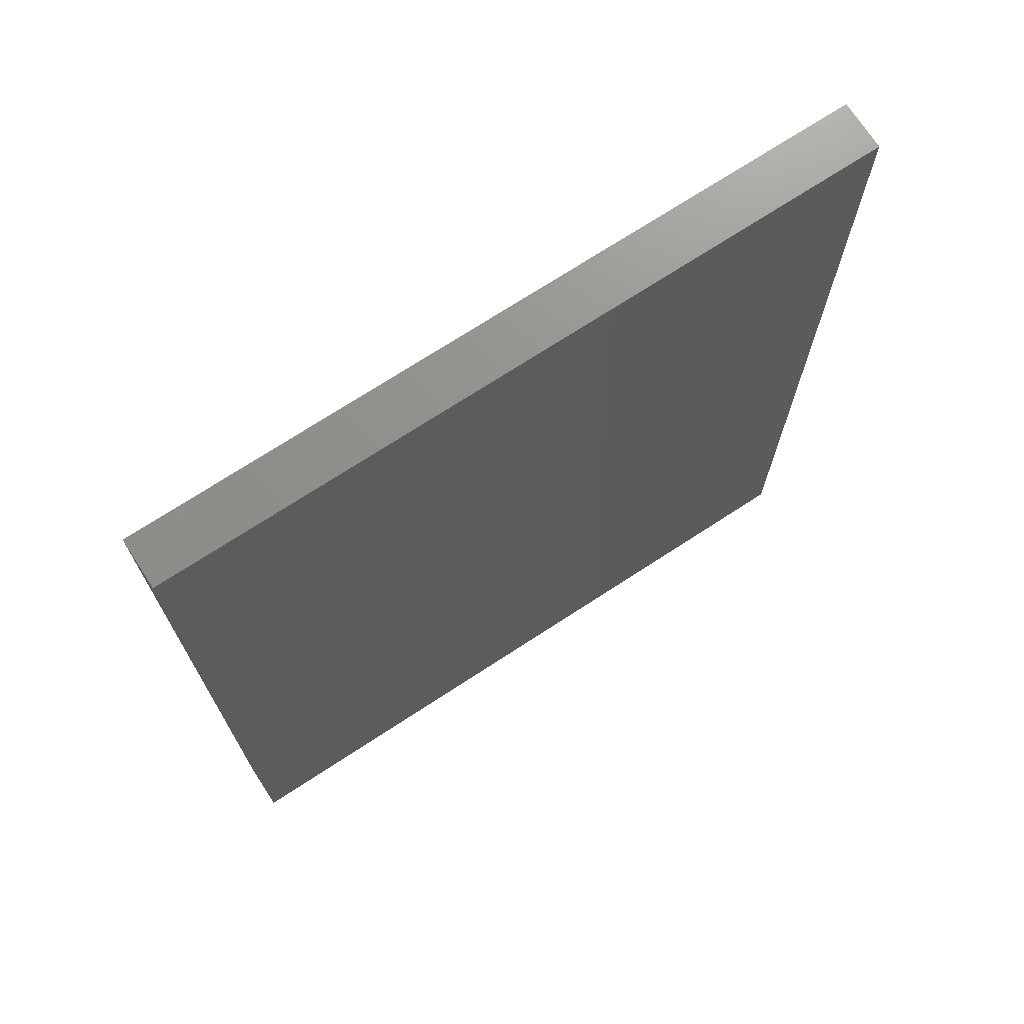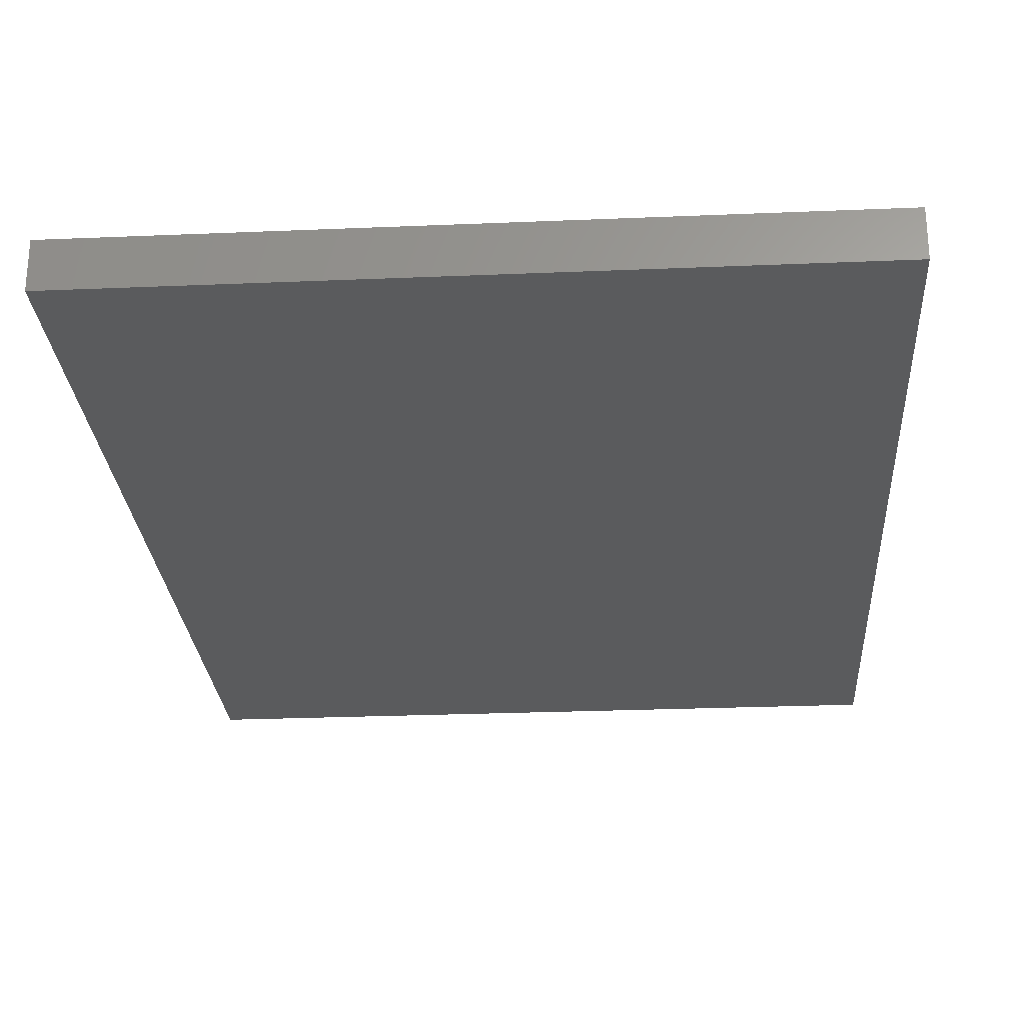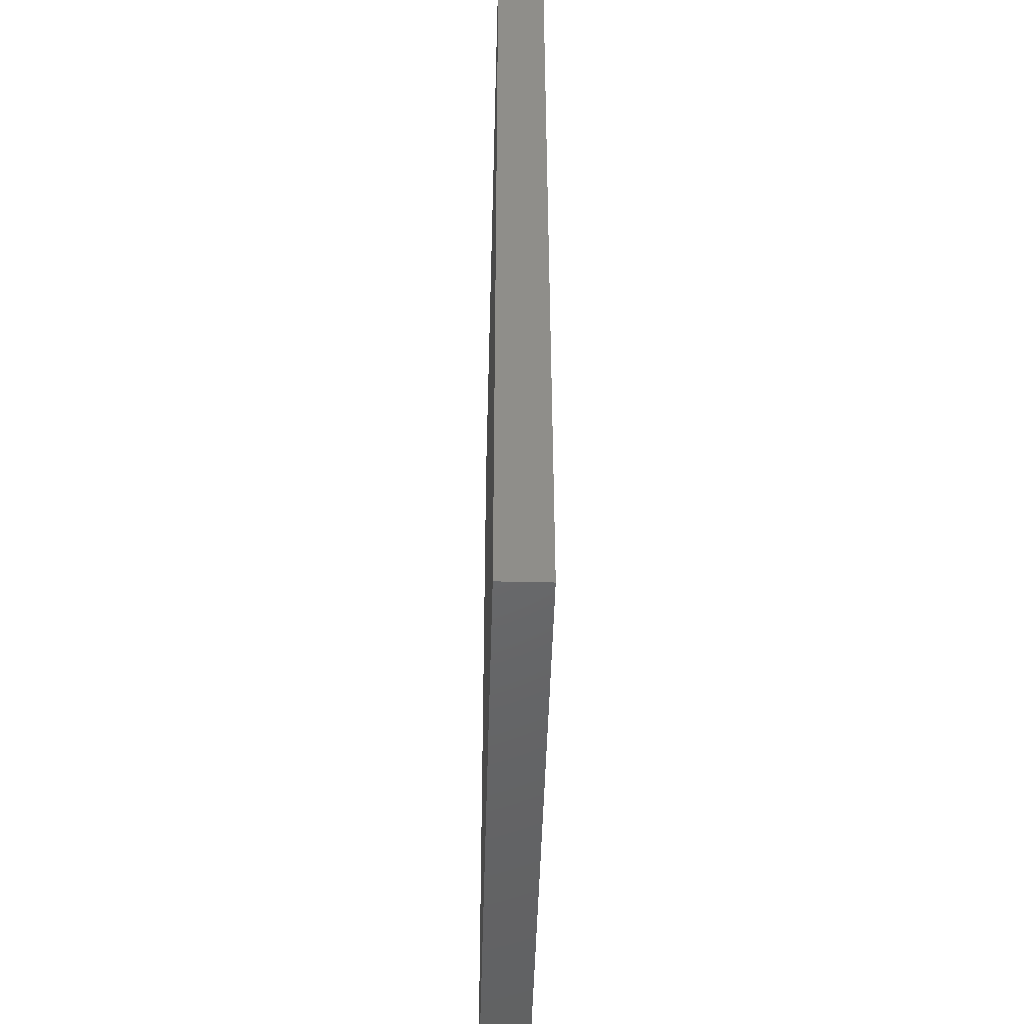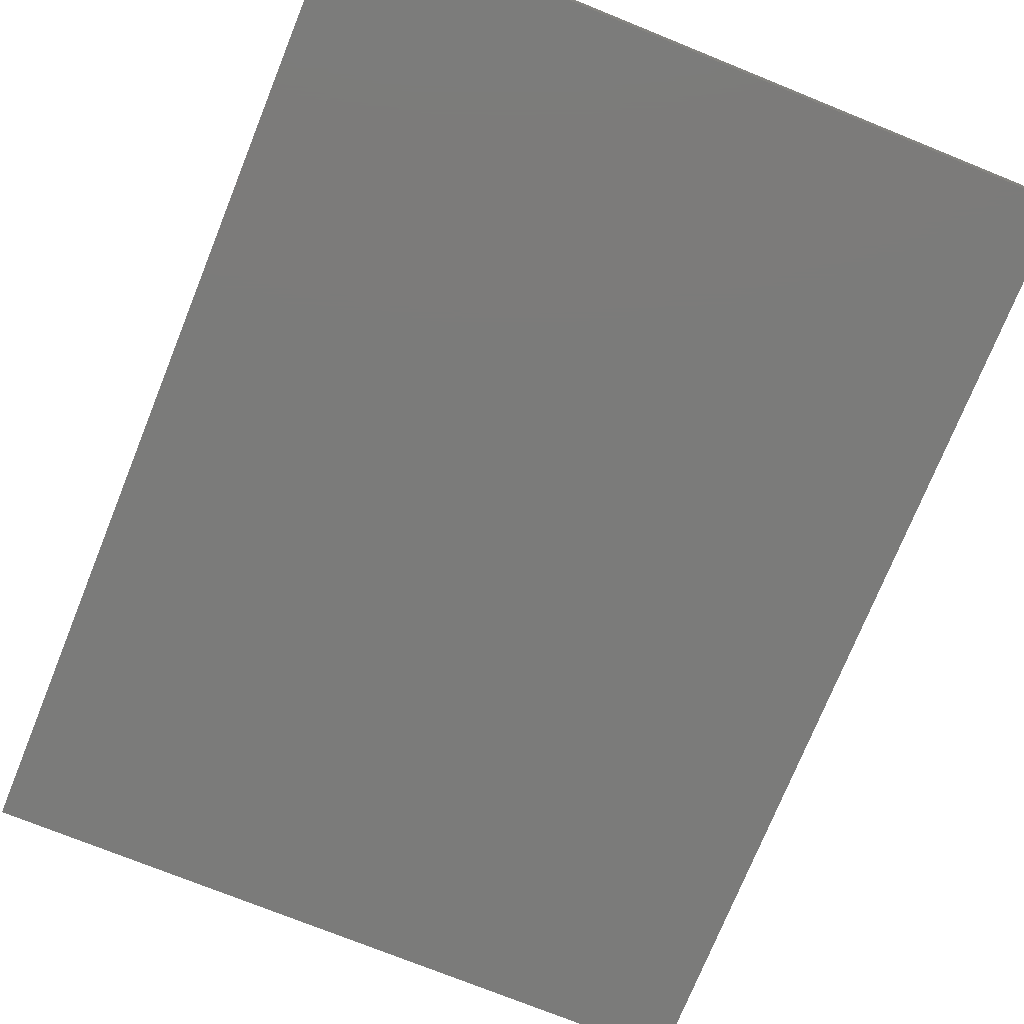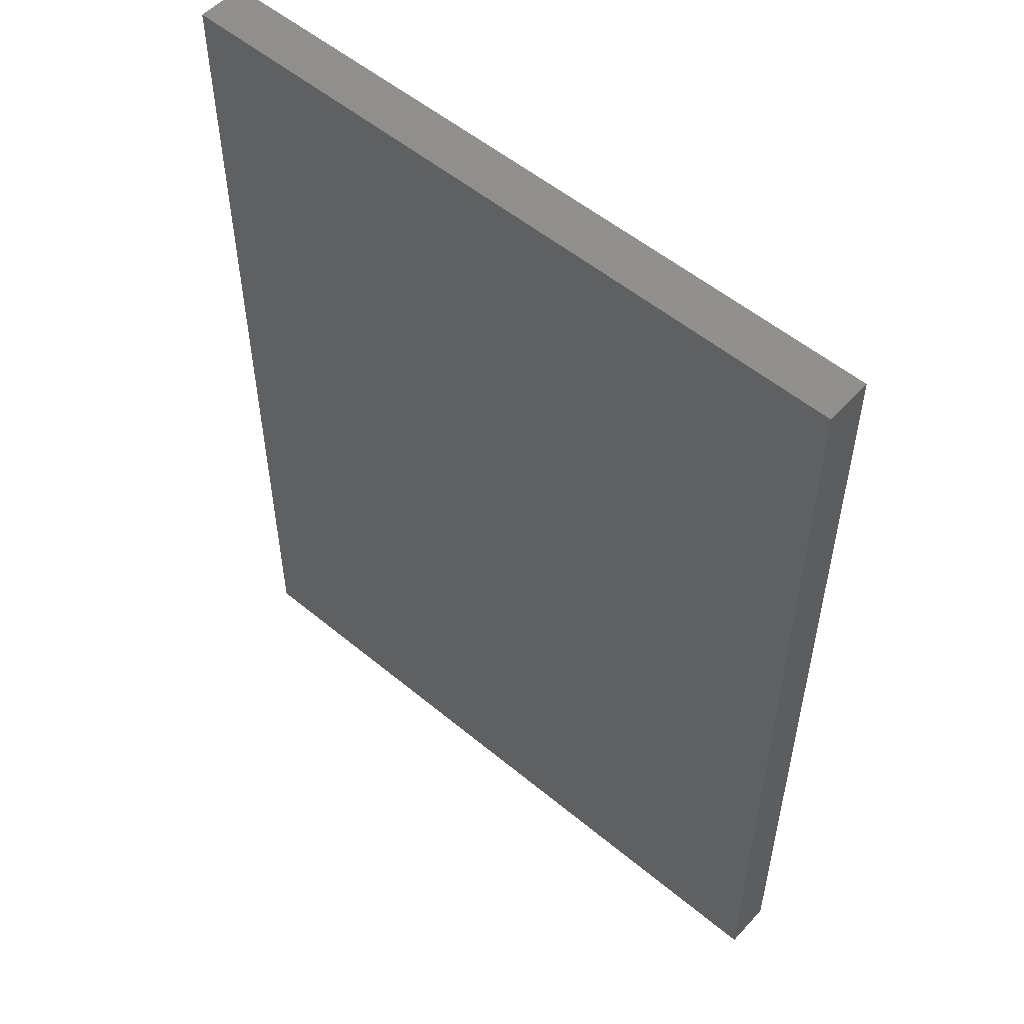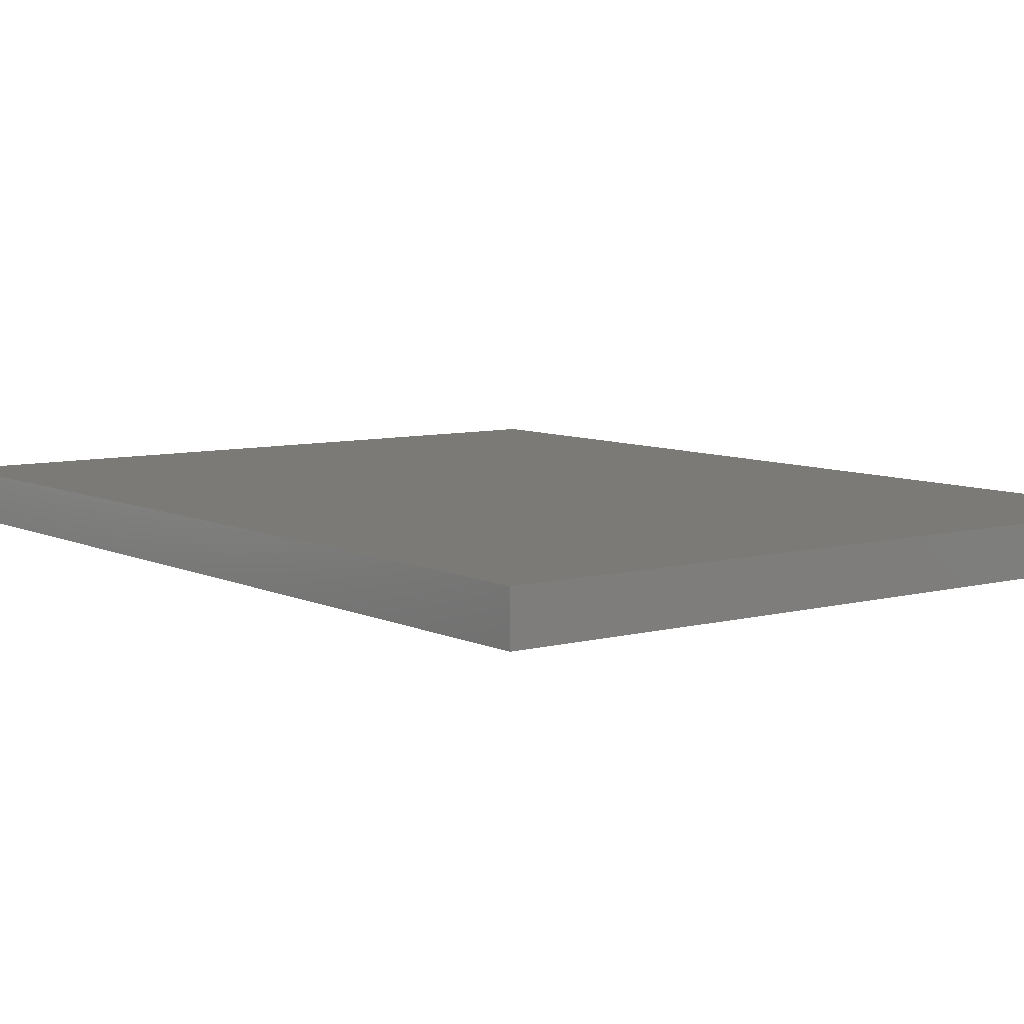
<metadata>
{"format":"stl","ext":"stl","renderer":"f3d","projection":"perspective","resolution":1024,"background":"white","views":[{"elev":72.2,"azim":-33.1,"up":"+Y"},{"elev":-26.2,"azim":-176.2,"up":"+Z"},{"elev":-47.7,"azim":-91.5,"up":"+Y"},{"elev":-74.3,"azim":158.0,"up":"+Z"},{"elev":53.8,"azim":41.5,"up":"+Y"},{"elev":7.5,"azim":143.0,"up":"+Z"}]}
</metadata>
<code>
# stl→obj: 8 verts, 12 faces
v 3.276e+04 1.111e+04 3100
v 2.682e+04 3273 3100
v 2.682e+04 1.111e+04 3100
v 3.276e+04 3273 3100
v 3.276e+04 3273 3500
v 2.682e+04 1.111e+04 3500
v 2.682e+04 3273 3500
v 3.276e+04 1.111e+04 3500
f 1 2 3
f 2 1 4
f 5 6 7
f 6 5 8
f 6 2 7
f 2 6 3
f 6 1 3
f 1 6 8
f 4 8 5
f 8 4 1
f 5 2 4
f 2 5 7

</code>
